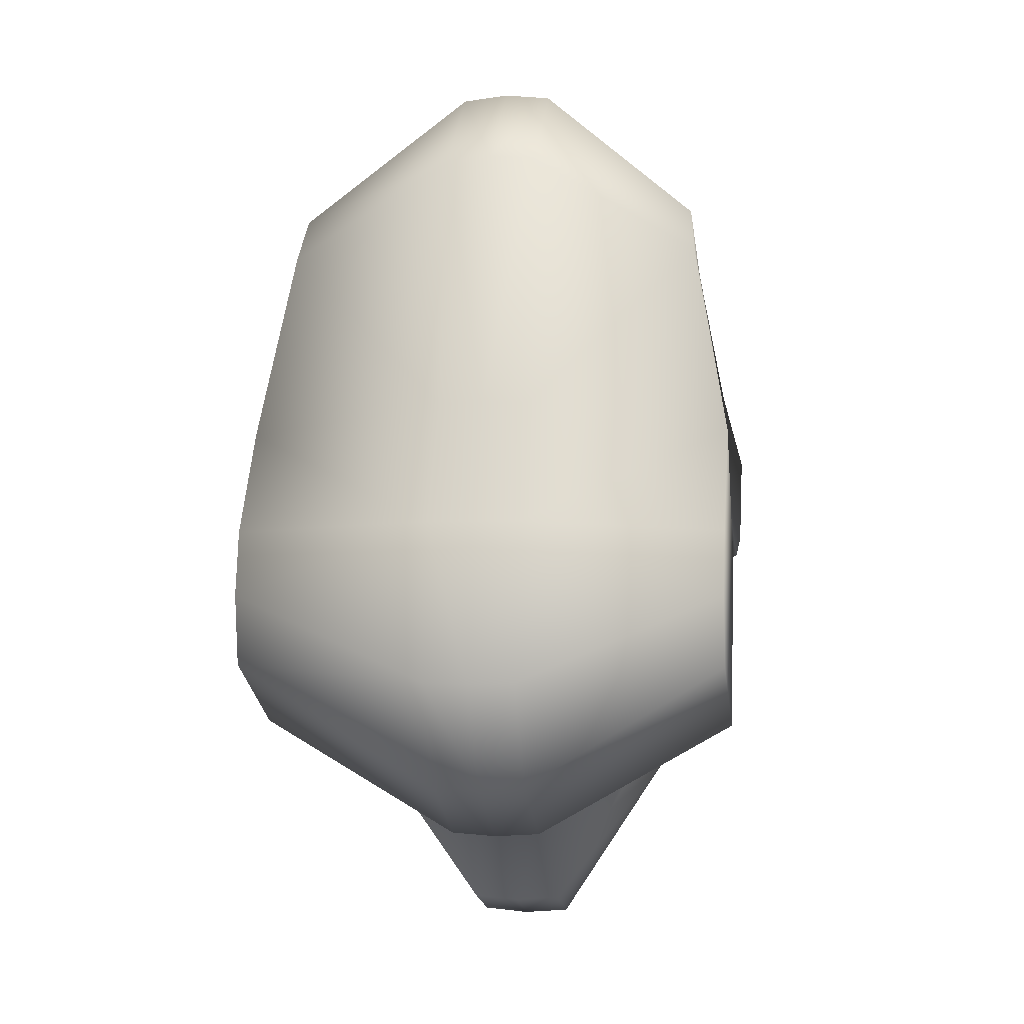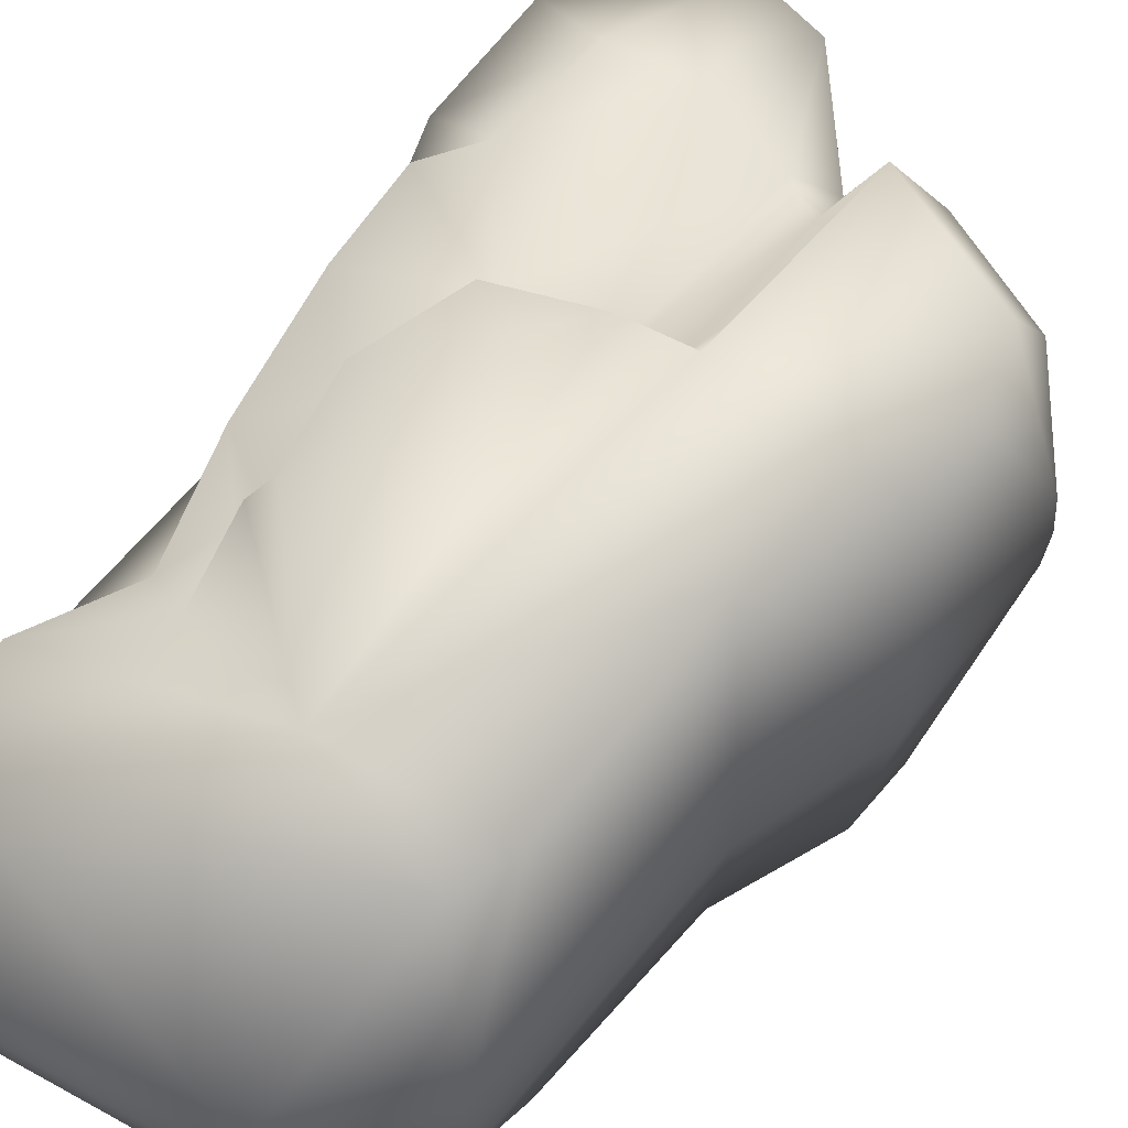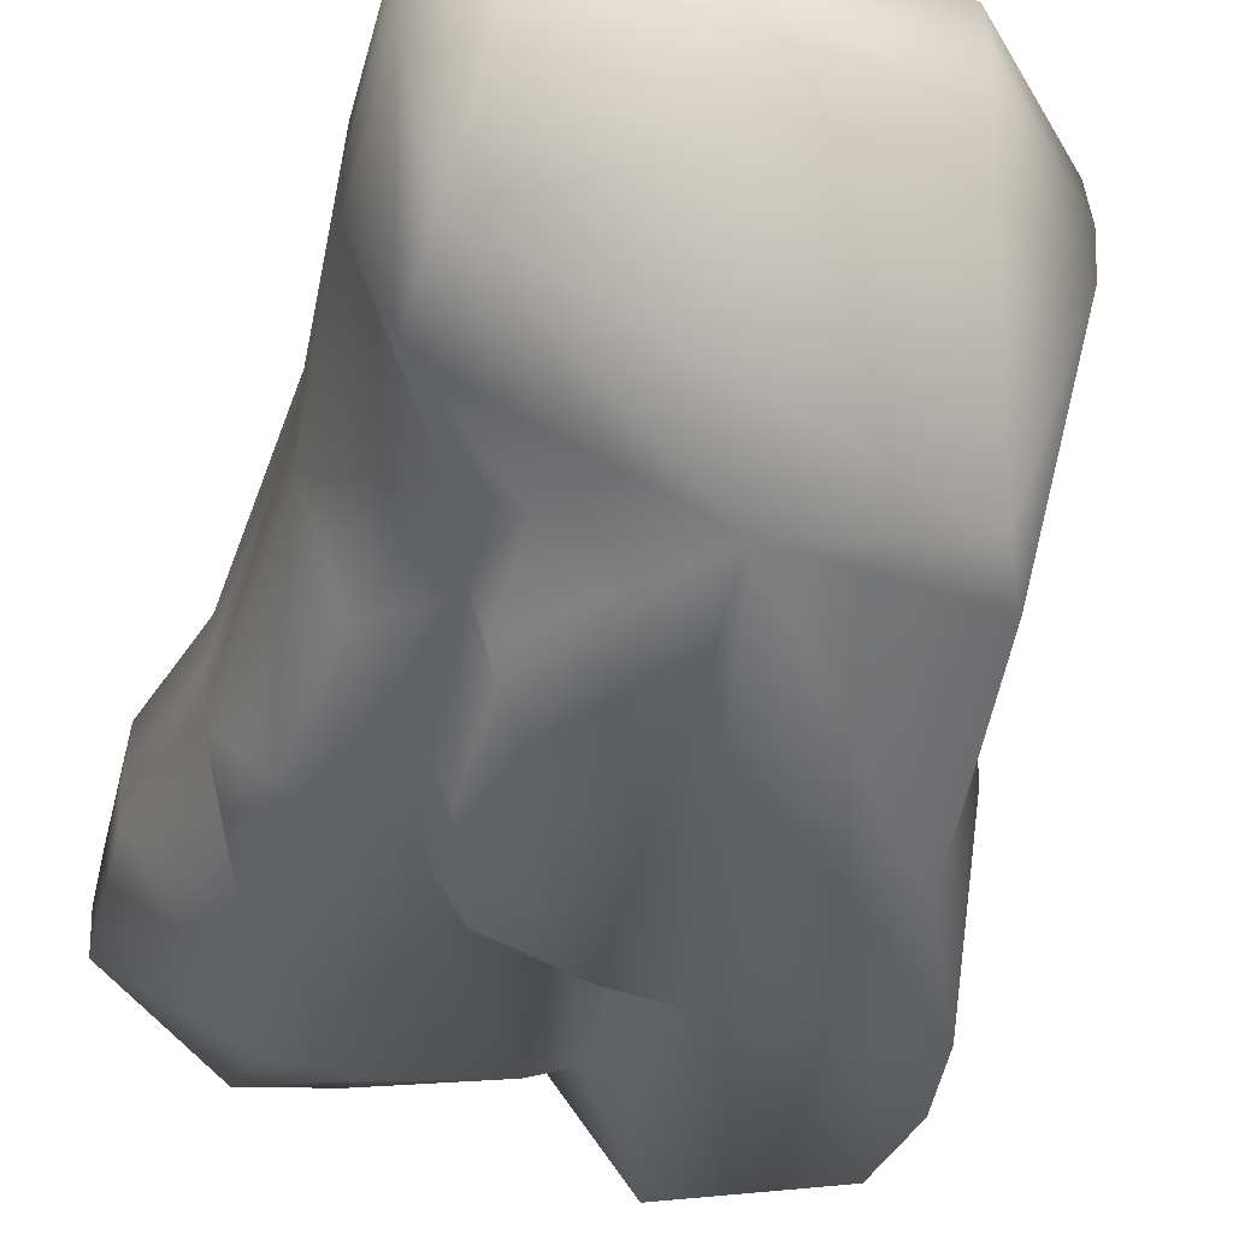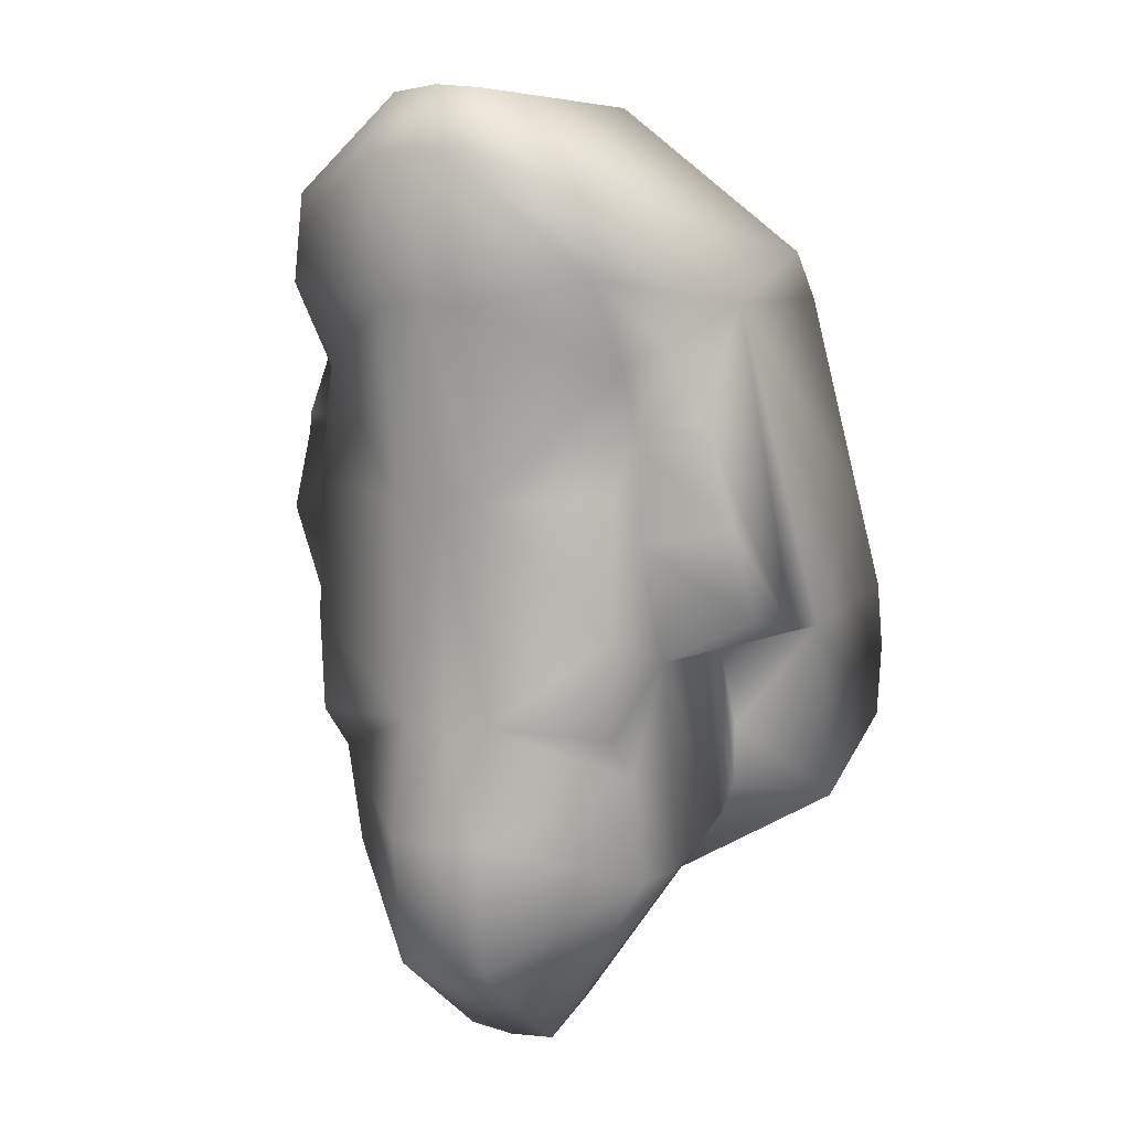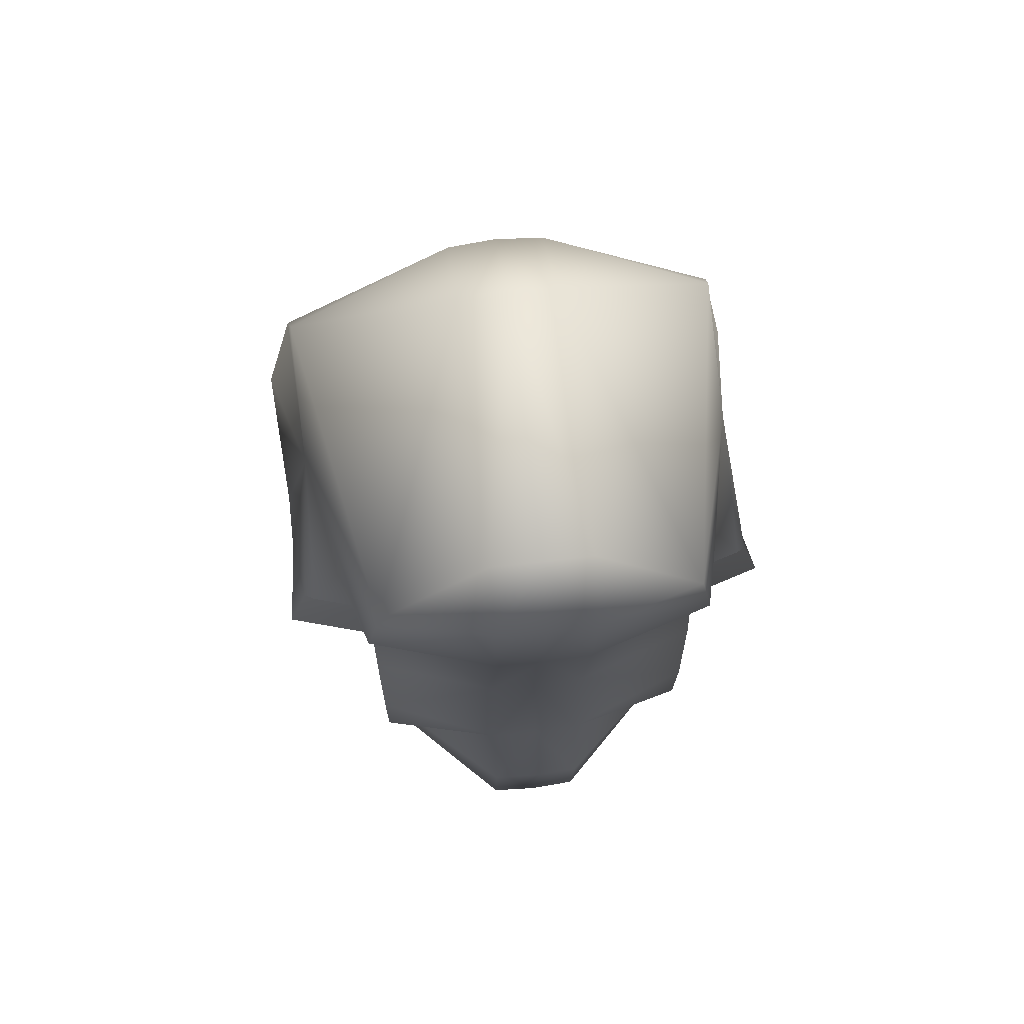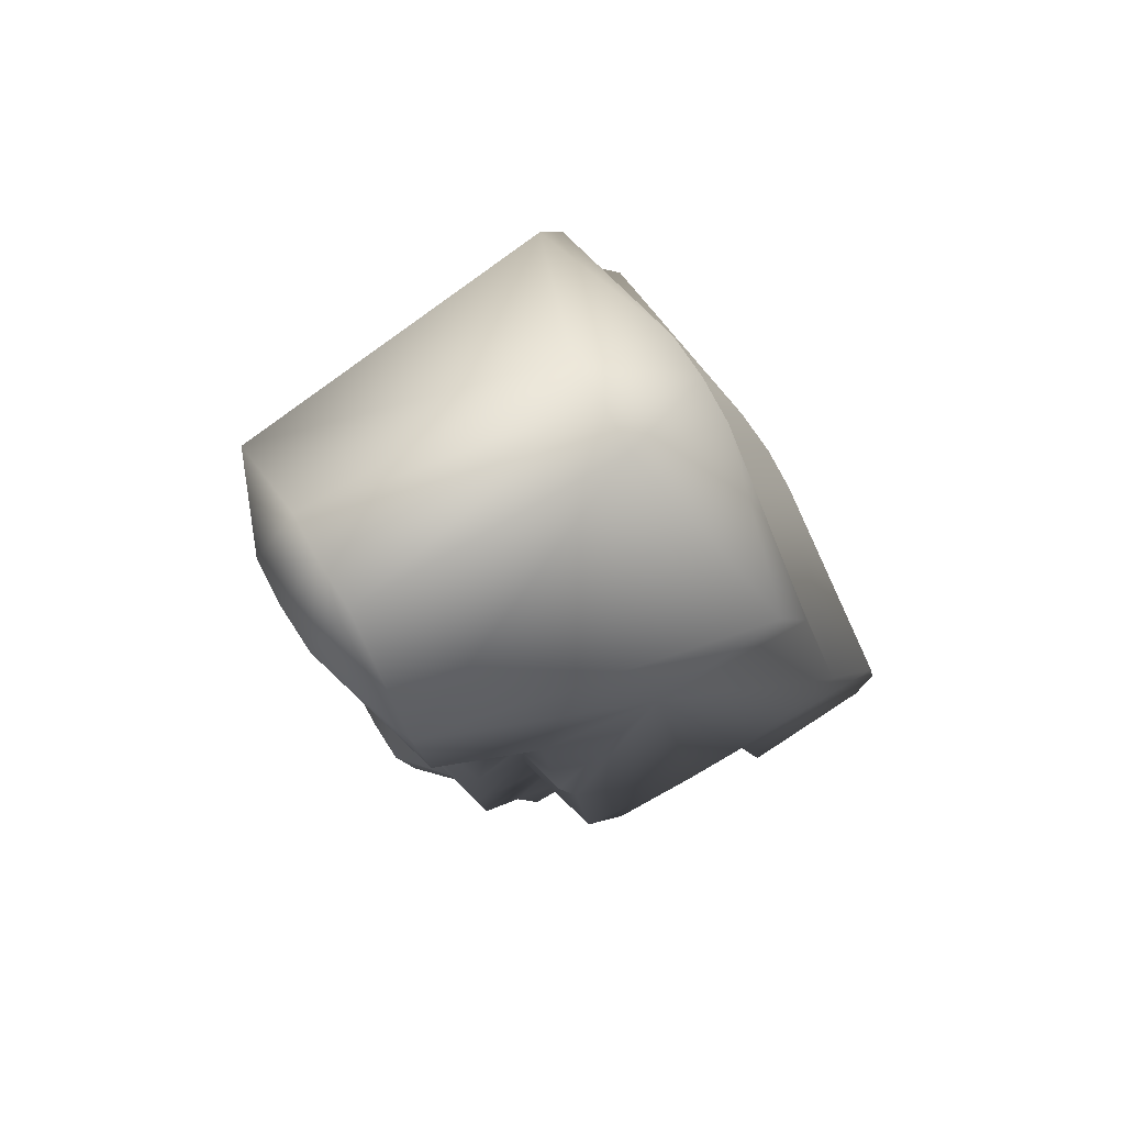
<metadata>
{"format":"obj","ext":"obj","renderer":"f3d","projection":"perspective","resolution":1024,"background":"white","views":[{"elev":-2.1,"azim":99.4,"up":"+Z"},{"elev":62.4,"azim":29.3,"up":"+Y"},{"elev":-46.1,"azim":-20.7,"up":"+Y"},{"elev":6.8,"azim":-59.2,"up":"+Z"},{"elev":68.6,"azim":-96.7,"up":"+Z"},{"elev":75.8,"azim":-30.4,"up":"+Z"}]}
</metadata>
<code>
g mbg002_rock_54
v -4.233 -0.7685 4.312
v -4.269 -2.384e-07 4.36
v -4.489 -5.364e-07 6.561
v -4.451 -0.7685 6.492
v -3.771 -9.537e-07 7.608
v -3.735 -0.7685 1.353
v -3.766 5.96e-08 1.372
v -3.741 -0.7685 7.529
v 0.6223 -2.682e-06 7.608
v 0.611 -0.7685 7.529
v 2.324 -3.099e-06 6.139
v -3.848 -2.46 6.064
v -3.755 -2.69 4.686
v 2.296 -0.7685 6.075
v 3.069 -2.682e-06 1.771
v -0.4135 -3.449 4.359
v 1.622 -3.445 5.185
v 2.083 -3.536 4.443
v 3.034 -0.7685 1.748
v 4.089 -2.742e-06 -0.2997
v -2.833 -2.69 3.36
v 2.605 -4.126 1.271
v 1.081 -4.126 -0.8494
v 3.592 -4.126 -0.4483
v 4.045 -0.7685 -0.3028
v 4.489 -2.444e-06 -2.963
v 4.441 -0.7685 -2.94
v 3.483 -1.788e-06 -4.767
v 3.796 -4.126 -1.527
v 3.627 -4.126 -2.704
v 3.444 -0.7685 -4.728
v 1.796 -9.537e-07 -5.744
v 1.682 -4.126 -3.775
v 1.774 -0.7685 -5.695
v 0.6721 -5.96e-07 -5.315
v 0.6604 -0.7685 -5.27
v -0.5409 1.788e-07 -7.193
v -0.541 -0.7685 -7.13
v -1.71 7.153e-07 -7.608
v -1.699 -0.7685 -7.541
v -3.751 1.252e-06 -6.054
v -3.72 -0.7685 -6.002
v -4.003 1.013e-06 -3.968
v -3.969 -0.7685 -3.936
v -3.648 5.364e-07 -2.134
v -2.117 -2.69 -4.593
v -1.018 -2.69 -4.635
v 0.4974 -2.69 -4.029
v -1.538 -2.69 -1.217
v -2.491 -2.69 -2.894
v -3.618 -0.7685 -2.12
v 0.9908 -2.69 -3.627
v -3.111 -2.69 -2.189
v -3.21 -2.69 -0.6598
v -3.118 -2.69 1.483
v -0.06445 -2.69 -1.238
v 1.028 -2.69 -2.627
v 0.4783 -2.69 -1.288
v 0.1145 -4.126 -0.8245
v -2.299 -2.69 0.7139
v -1.281 -4.126 -0.4906
v -1.939 -4.126 0.9547
v -2.297 -2.69 2.141
v -1.974 -3.783 2.241
v -2.413 -2.69 2.473
v -2.173 -3.603 2.565
v -2.194 -3.123 3.719
v -4.233 0.7685 4.312
v -4.489 -5.364e-07 6.561
v -4.269 -2.384e-07 4.36
v -4.451 0.7685 6.492
v -3.771 -9.537e-07 7.608
v -3.735 0.7685 1.353
v -3.766 5.96e-08 1.372
v -3.741 0.7685 7.529
v 0.6223 -2.682e-06 7.608
v 0.611 0.7685 7.529
v 2.324 -3.099e-06 6.139
v -3.848 2.46 6.064
v -3.755 2.69 4.686
v 2.296 0.7685 6.075
v 3.069 -2.682e-06 1.771
v -0.4135 3.449 4.359
v 1.622 3.445 5.185
v 2.083 3.536 4.443
v 3.034 0.7685 1.748
v 4.089 -2.742e-06 -0.2997
v -2.833 2.69 3.36
v 2.605 4.126 1.271
v 1.081 4.126 -0.8494
v 3.592 4.126 -0.4483
v 4.045 0.7685 -0.3028
v 4.489 -2.444e-06 -2.963
v 4.441 0.7685 -2.94
v 3.483 -1.788e-06 -4.767
v 3.796 4.126 -1.527
v 3.627 4.126 -2.704
v 3.444 0.7685 -4.728
v 1.796 -9.537e-07 -5.744
v 1.682 4.126 -3.775
v 1.774 0.7685 -5.695
v 0.6721 -5.96e-07 -5.315
v 0.6604 0.7685 -5.27
v -0.5409 1.788e-07 -7.193
v -0.541 0.7685 -7.13
v -1.71 7.153e-07 -7.608
v -1.699 0.7685 -7.541
v -3.751 1.252e-06 -6.054
v -3.72 0.7685 -6.002
v -4.003 1.013e-06 -3.968
v -3.969 0.7685 -3.936
v -3.648 5.364e-07 -2.134
v -2.117 2.69 -4.593
v -1.018 2.69 -4.635
v 0.4974 2.69 -4.029
v -1.538 2.69 -1.217
v -2.491 2.69 -2.894
v -3.618 0.7685 -2.12
v 0.9908 2.69 -3.627
v -3.111 2.69 -2.189
v -3.21 2.69 -0.6598
v -3.118 2.69 1.483
v -0.06444 2.69 -1.238
v 1.028 2.69 -2.627
v 0.4783 2.69 -1.288
v 0.1145 4.126 -0.8245
v -2.299 2.69 0.7139
v -1.281 4.126 -0.4906
v -1.939 4.126 0.9547
v -2.297 2.69 2.141
v -1.974 3.783 2.241
v -2.413 2.69 2.473
v -2.173 3.603 2.565
v -2.194 3.123 3.719
g mbg002_rock_54_0
f 3 2 1
f 4 3 1
f 5 3 4
f 1 2 6
f 2 7 6
f 8 5 4
f 9 5 8
f 10 9 8
f 11 9 10
f 8 4 12
f 8 12 10
f 1 13 4
f 13 12 4
f 14 11 10
f 15 11 14
f 16 12 13
f 17 12 16
f 10 12 17
f 14 10 17
f 17 16 18
f 18 14 17
f 19 15 14
f 19 14 18
f 20 15 19
f 13 1 21
f 1 6 21
f 22 19 18
f 18 16 22
f 22 16 23
f 24 22 23
f 25 20 19
f 25 19 22
f 24 25 22
f 26 20 25
f 27 26 25
f 28 26 27
f 29 25 24
f 27 25 29
f 29 24 30
f 30 27 29
f 30 24 23
f 31 28 27
f 31 27 30
f 32 28 31
f 31 30 33
f 33 30 23
f 34 32 31
f 34 31 33
f 35 32 34
f 36 35 34
f 36 34 33
f 37 35 36
f 38 37 36
f 39 37 38
f 40 39 38
f 41 39 40
f 42 41 40
f 43 41 42
f 44 43 42
f 45 43 44
f 40 46 42
f 42 46 44
f 40 38 47
f 40 47 46
f 38 36 48
f 47 38 48
f 49 47 48
f 47 49 50
f 46 47 50
f 46 50 44
f 51 45 44
f 51 44 50
f 7 45 51
f 6 7 51
f 48 36 52
f 52 36 33
f 53 51 50
f 50 49 53
f 54 51 53
f 6 51 54
f 53 49 54
f 55 6 54
f 21 6 55
f 56 48 52
f 56 49 48
f 52 33 57
f 33 23 57
f 57 58 52
f 58 56 52
f 57 23 58
f 58 23 56
f 23 59 56
f 56 59 49
f 23 16 59
f 49 60 54
f 54 60 55
f 59 61 49
f 49 61 60
f 61 59 62
f 61 62 60
f 55 60 63
f 60 62 63
f 59 64 62
f 62 64 63
f 16 64 59
f 65 55 63
f 63 64 65
f 21 55 65
f 66 64 16
f 64 66 65
f 67 21 65
f 66 67 65
f 67 66 16
f 21 67 13
f 67 16 13
f 70 69 68
f 69 71 68
f 69 72 71
f 70 68 73
f 74 70 73
f 72 75 71
f 72 76 75
f 76 77 75
f 76 78 77
f 71 75 79
f 79 75 77
f 68 71 80
f 71 79 80
f 78 81 77
f 78 82 81
f 79 83 80
f 79 84 83
f 79 77 84
f 77 81 84
f 83 84 85
f 81 85 84
f 82 86 81
f 81 86 85
f 82 87 86
f 68 80 88
f 73 68 88
f 86 89 85
f 83 85 89
f 83 89 90
f 89 91 90
f 87 92 86
f 86 92 89
f 92 91 89
f 87 93 92
f 93 94 92
f 93 95 94
f 92 96 91
f 92 94 96
f 91 96 97
f 94 97 96
f 91 97 90
f 95 98 94
f 94 98 97
f 95 99 98
f 100 97 98
f 97 100 90
f 99 101 98
f 101 100 98
f 99 102 101
f 102 103 101
f 101 103 100
f 102 104 103
f 104 105 103
f 104 106 105
f 106 107 105
f 106 108 107
f 108 109 107
f 108 110 109
f 110 111 109
f 110 112 111
f 113 107 109
f 109 111 113
f 105 107 114
f 114 107 113
f 103 105 115
f 105 114 115
f 115 114 116
f 116 114 117
f 114 113 117
f 111 117 113
f 112 118 111
f 111 118 117
f 112 74 118
f 74 73 118
f 103 115 119
f 103 119 100
f 118 120 117
f 116 117 120
f 118 121 120
f 118 73 121
f 116 120 121
f 73 122 121
f 73 88 122
f 119 115 123
f 123 115 116
f 100 119 124
f 90 100 124
f 125 124 119
f 125 119 123
f 90 124 125
f 90 125 123
f 126 90 123
f 83 90 126
f 127 121 122
f 127 116 121
f 123 116 128
f 126 123 128
f 129 128 116
f 129 116 127
f 126 128 129
f 127 122 130
f 129 127 130
f 131 126 129
f 131 129 130
f 131 83 126
f 122 132 130
f 131 130 132
f 122 88 132
f 131 133 83
f 133 131 132
f 88 134 132
f 134 133 132
f 133 134 83
f 134 88 80
f 83 134 80

</code>
